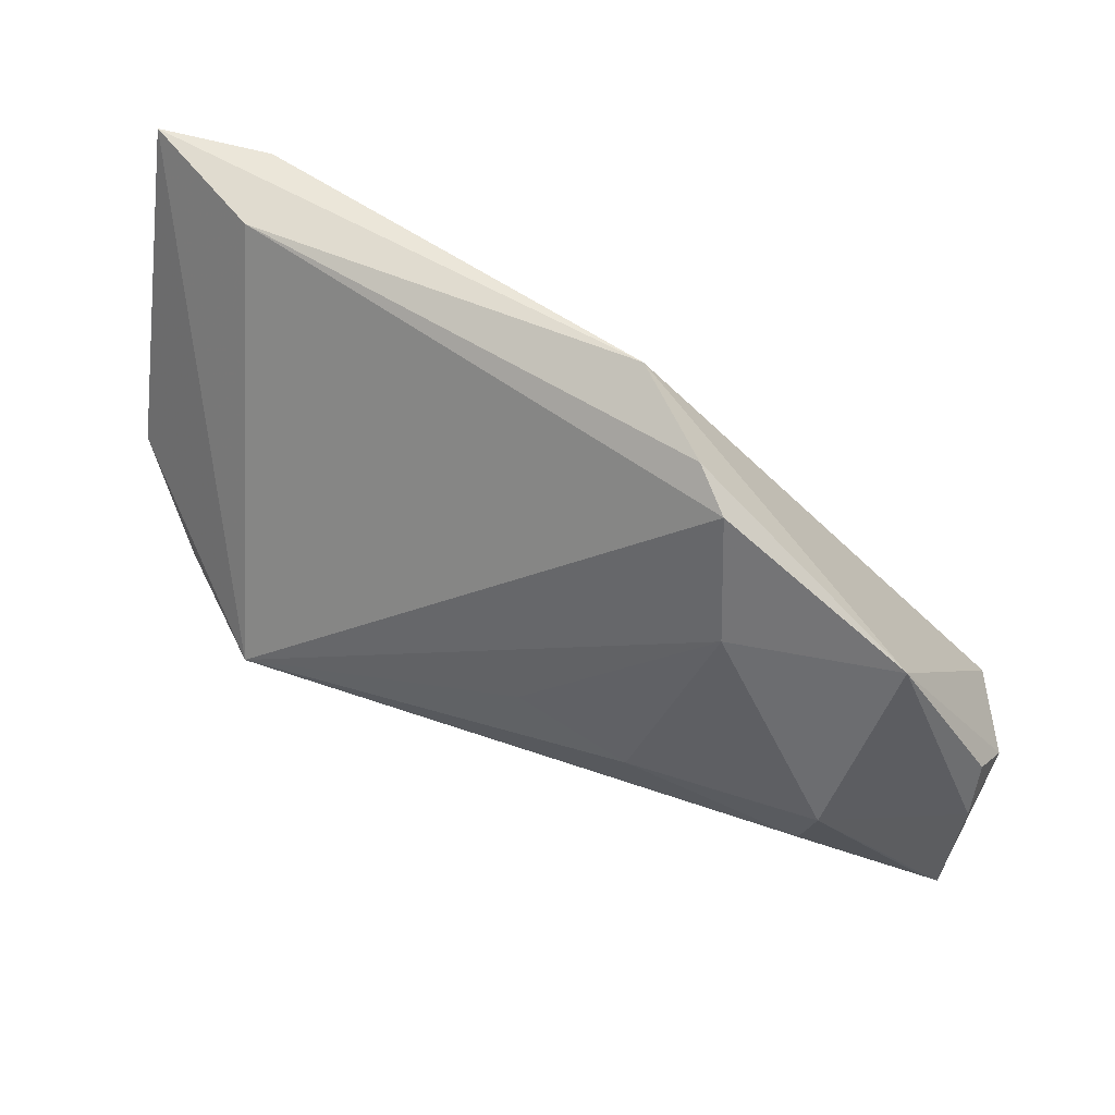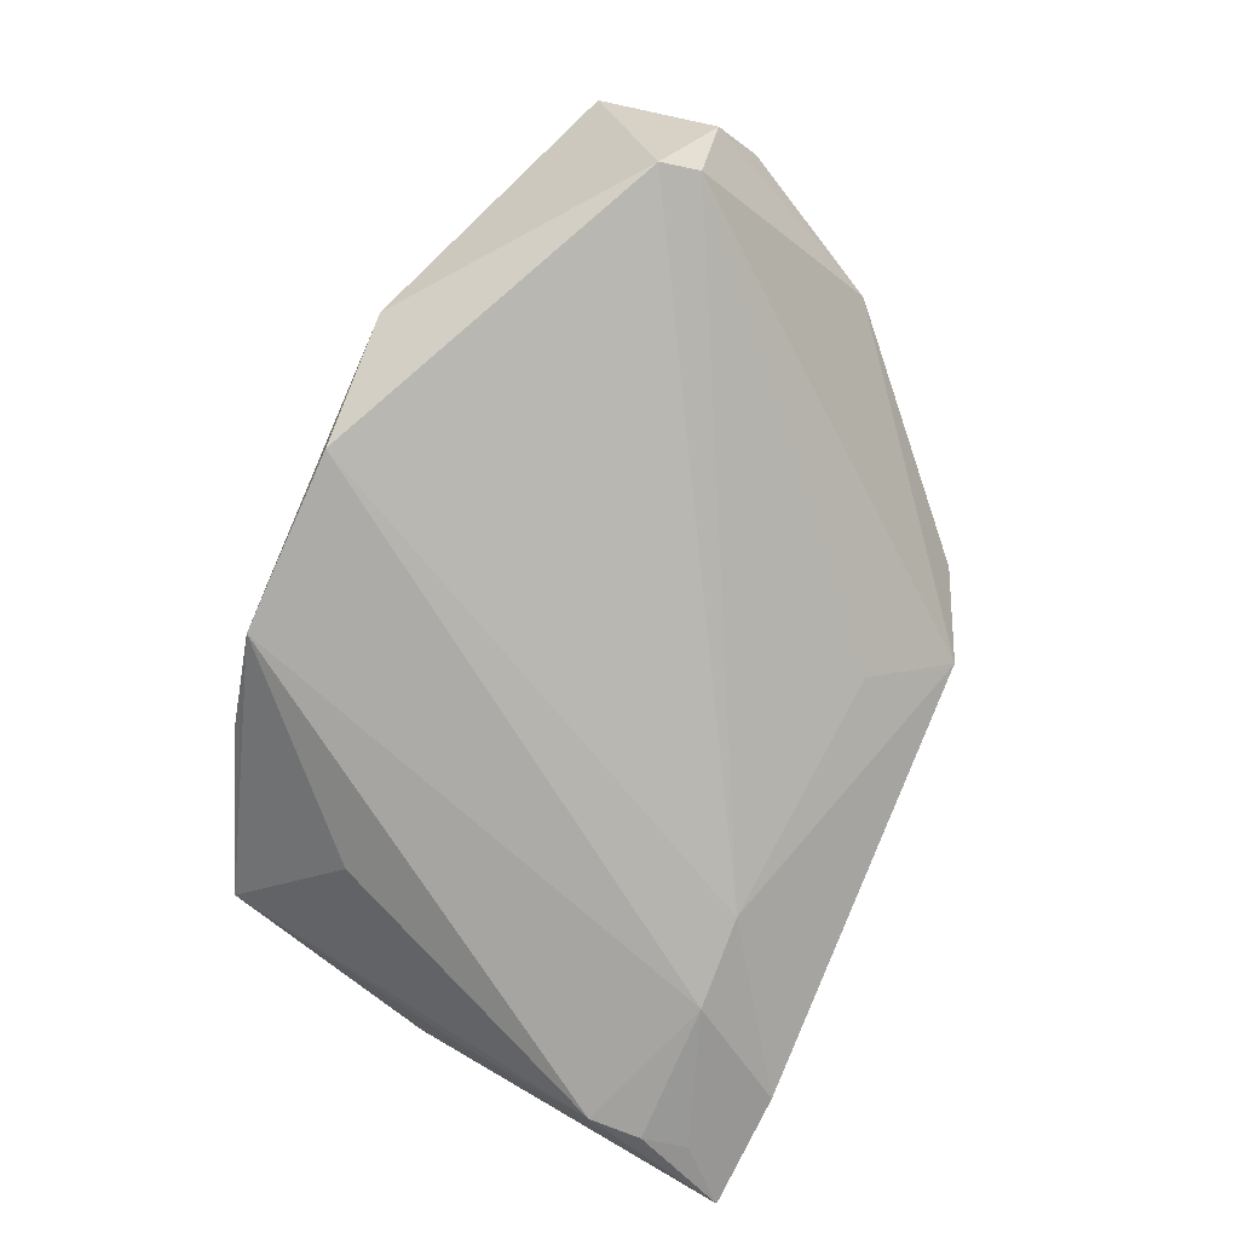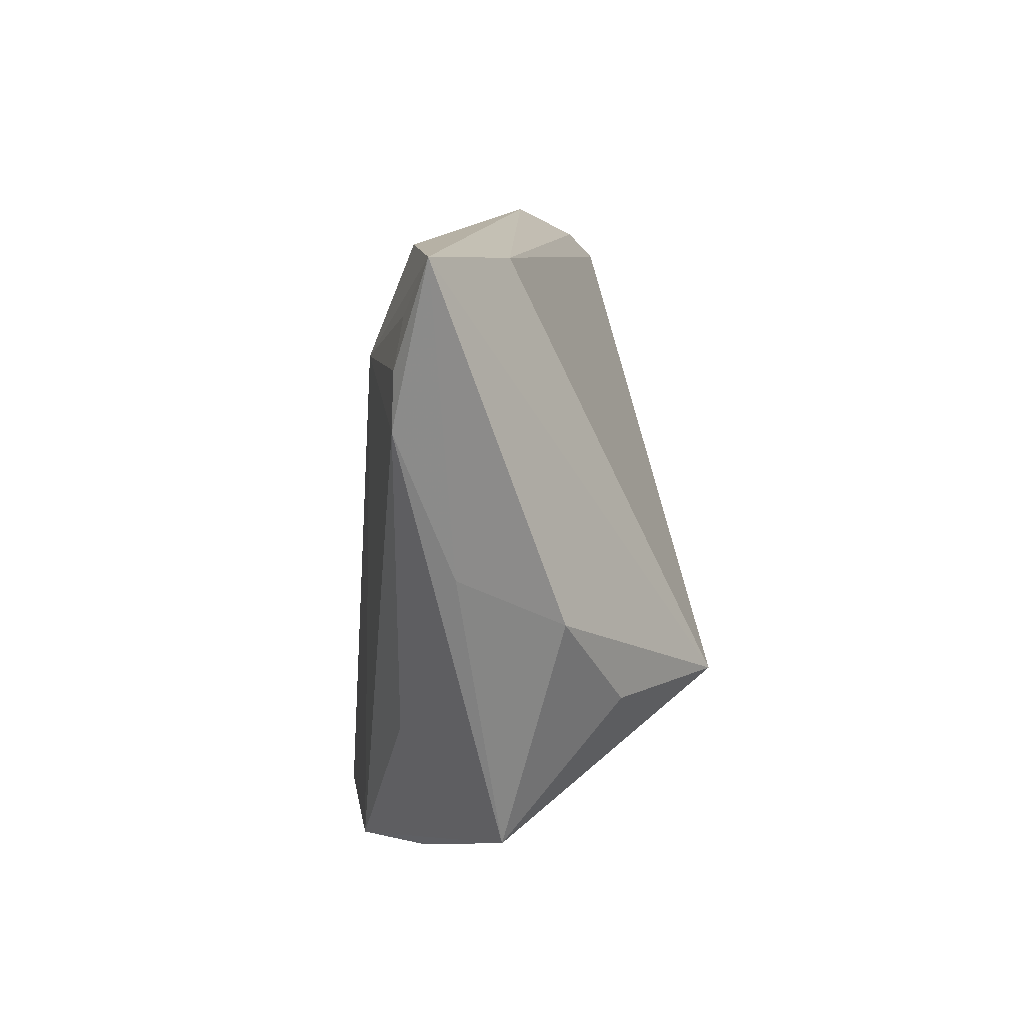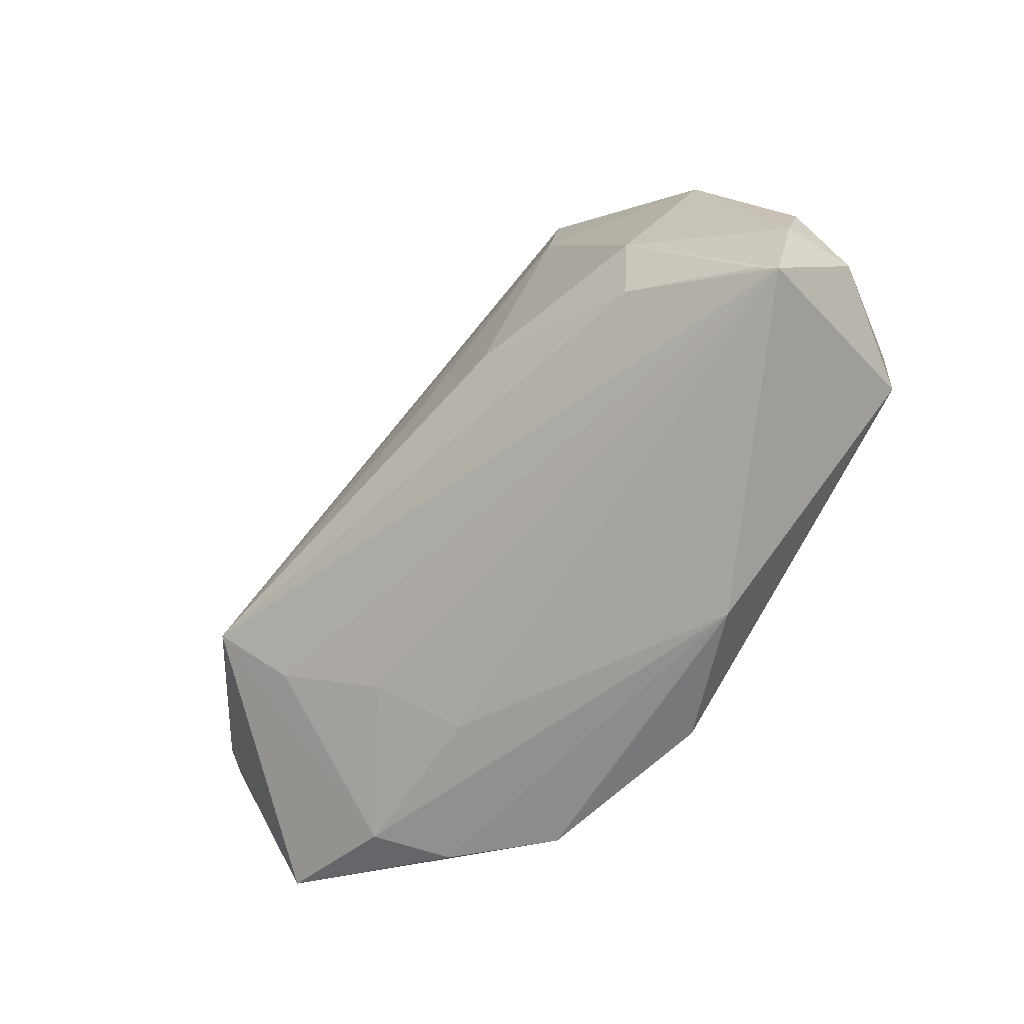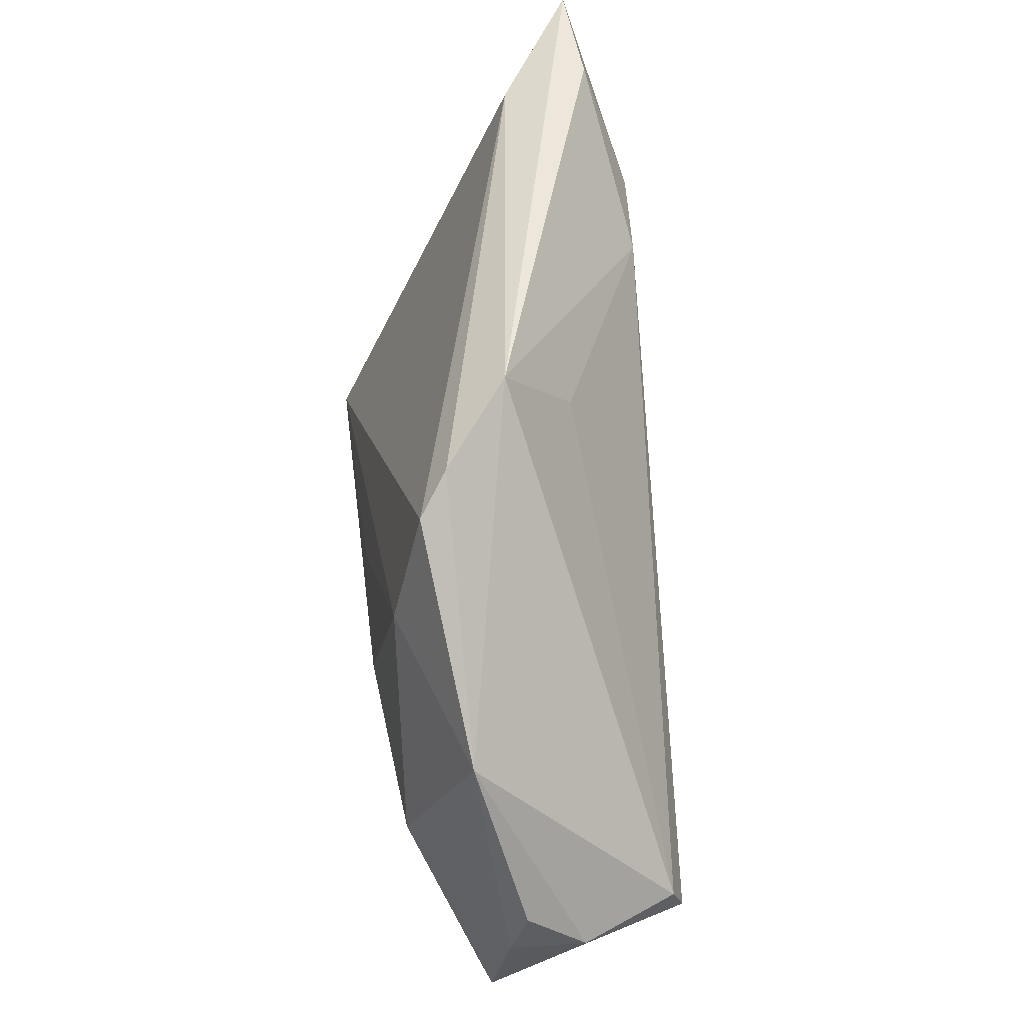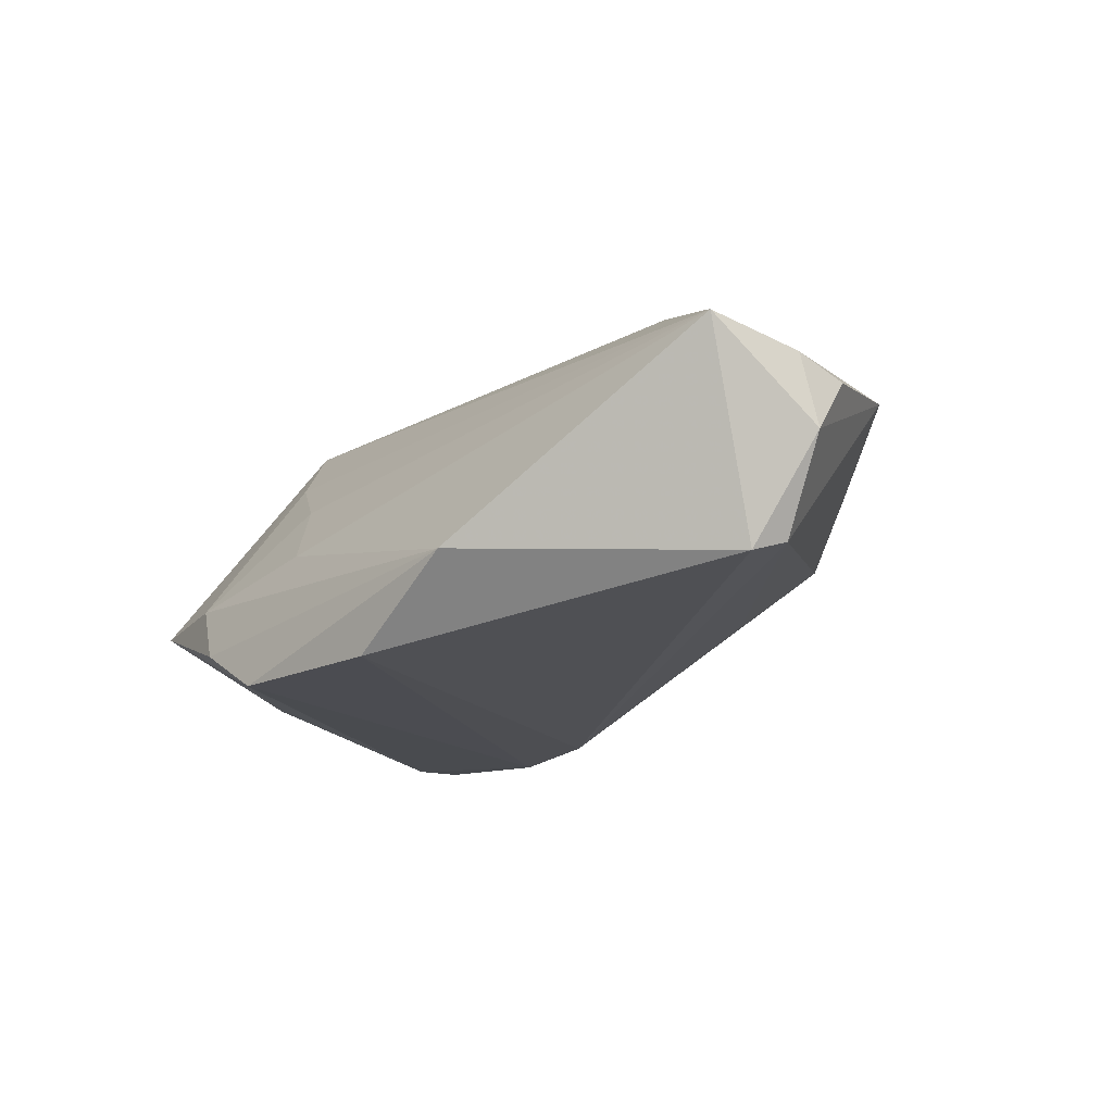
<metadata>
{"format":"obj","ext":"obj","renderer":"f3d","projection":"perspective","resolution":1024,"background":"white","views":[{"elev":49.4,"azim":20.1,"up":"+Y"},{"elev":-76.2,"azim":66.1,"up":"+Z"},{"elev":10.9,"azim":-97.9,"up":"+Y"},{"elev":-60.3,"azim":45.3,"up":"+Y"},{"elev":52.0,"azim":80.5,"up":"+Y"},{"elev":-15.5,"azim":47.7,"up":"+Z"}]}
</metadata>
<code>
v 0.05174 -0.02244 0.01246
v 0.008338 0.02811 -0.003748
v -0.009879 -0.0337 -0.01744
v -0.03621 0.03701 -0.01346
v 0.05326 -0.01109 0.01053
v 0.02413 -0.03419 -0.008526
v 0.02436 0.03139 0.01522
v -0.04489 0.02542 -0.01635
v 0.01721 -0.004964 0.02108
v -0.04541 0.004439 -0.01042
v 0.04931 -0.01461 -0.01023
v -0.02836 0.02496 -0.01744
v -0.02942 -0.009776 0.01916
v -0.01788 0.02436 -0.01635
v -0.01509 -0.02215 0.006279
v -0.03494 0.03551 -0.003568
v -0.009325 -0.02813 -0.001422
v -0.04996 0.03674 -0.01337
v -0.04996 0.0006835 -0.0001216
v 0.05346 -0.004703 0.008622
v 0.01079 -0.03355 -0.01744
v 0.03855 -0.006639 0.02003
v -0.03009 -0.01498 -0.01479
v -0.04427 0.03071 -0.01525
v 0.04975 -0.02072 0.0135
v 0.04419 0.01282 0.01289
v -0.02712 -0.02863 -0.004956
v -0.04498 0.01935 -0.01658
v -0.02162 -0.03132 -0.01175
v 0.05018 -0.01022 -0.008761
v 0.05463 -0.009904 0.002218
v 0.02604 0.01713 0.0188
v 0.004531 -0.0002132 0.02009
v 0.0364 -0.01317 0.01841
v -0.04165 -0.009296 0.00709
v 0.02072 0.03449 0.01186
v 0.01226 0.03815 0.00425
v -0.04137 -0.02452 -0.005286
v -0.0248 -0.01618 0.01246
f 1 11 31
f 31 11 30
f 28 12 3
f 5 1 31
f 11 1 6
f 14 30 11
f 3 38 23
f 23 28 3
f 38 28 23
f 8 28 18
f 12 28 8
f 10 38 19
f 10 28 38
f 19 18 10
f 18 28 10
f 19 38 35
f 13 35 38
f 19 35 13
f 13 18 19
f 13 16 18
f 1 5 22
f 21 6 3
f 11 6 21
f 21 14 11
f 3 12 21
f 12 14 21
f 18 16 37
f 37 16 36
f 18 12 24
f 24 8 18
f 12 8 24
f 17 6 1
f 33 13 9
f 20 5 31
f 34 22 9
f 9 13 34
f 34 13 1
f 9 22 32
f 32 33 9
f 13 33 32
f 30 14 2
f 2 37 30
f 14 37 2
f 4 37 14
f 4 14 12
f 4 12 18
f 18 37 4
f 27 13 38
f 6 17 27
f 26 32 22
f 26 20 31
f 26 22 5
f 5 20 26
f 31 30 26
f 26 37 36
f 30 37 26
f 1 22 25
f 25 34 1
f 22 34 25
f 13 32 7
f 36 16 7
f 16 13 7
f 7 26 36
f 32 26 7
f 29 38 3
f 29 27 38
f 3 6 29
f 6 27 29
f 15 27 17
f 15 17 1
f 13 27 39
f 27 15 39
f 1 13 39
f 39 15 1

</code>
